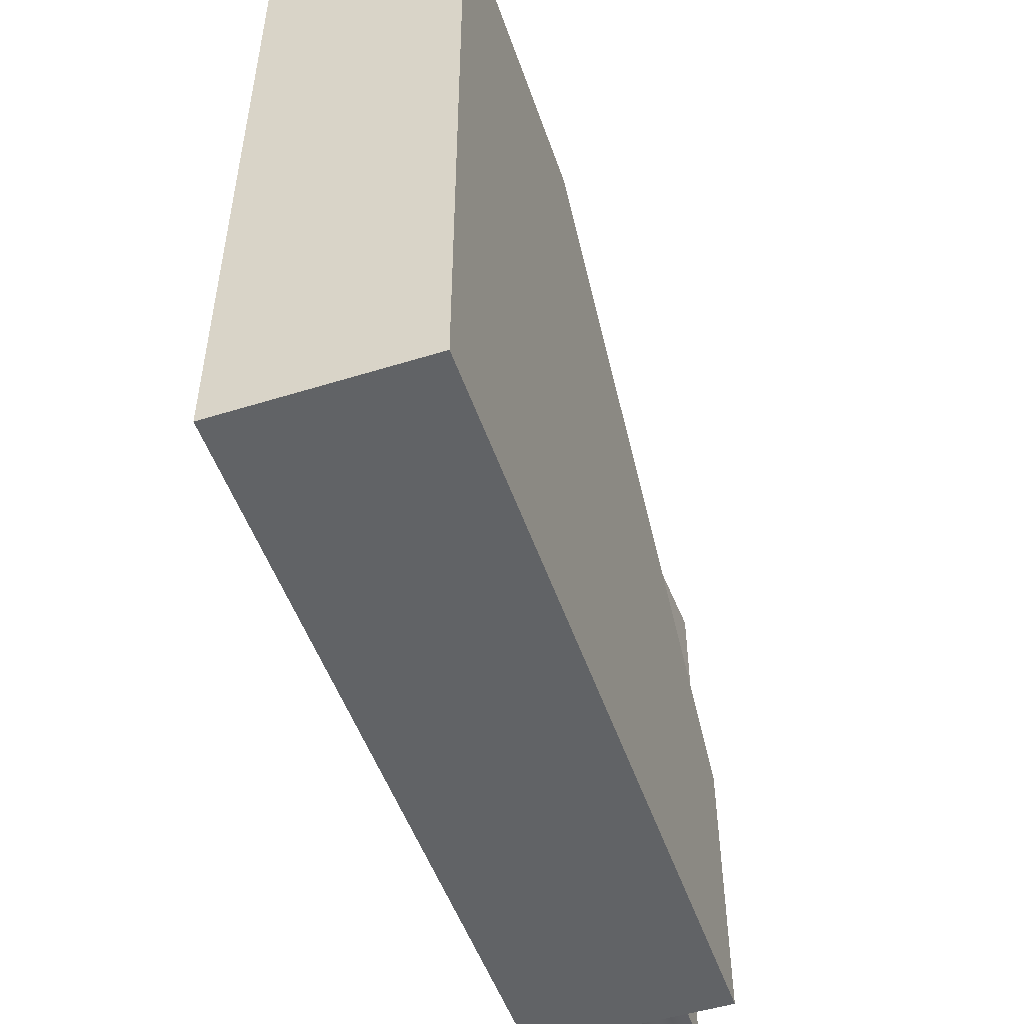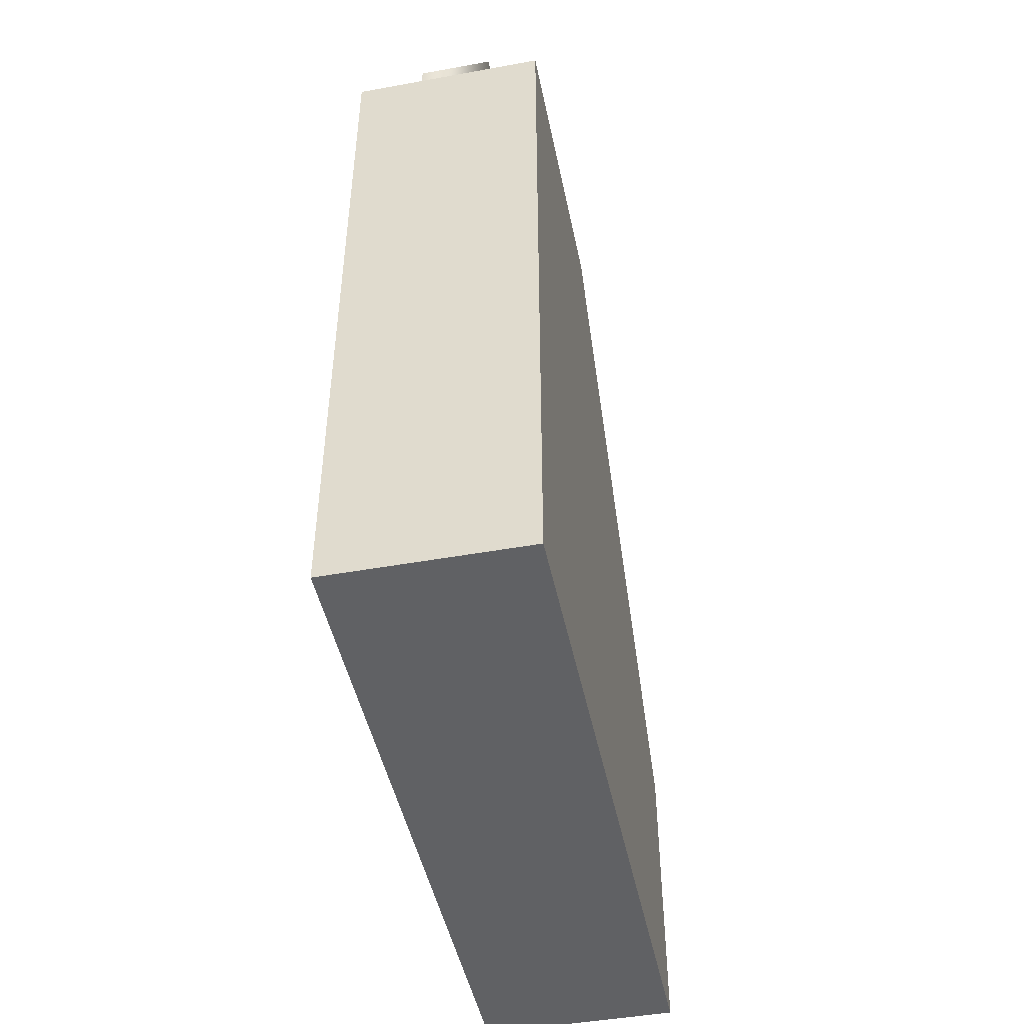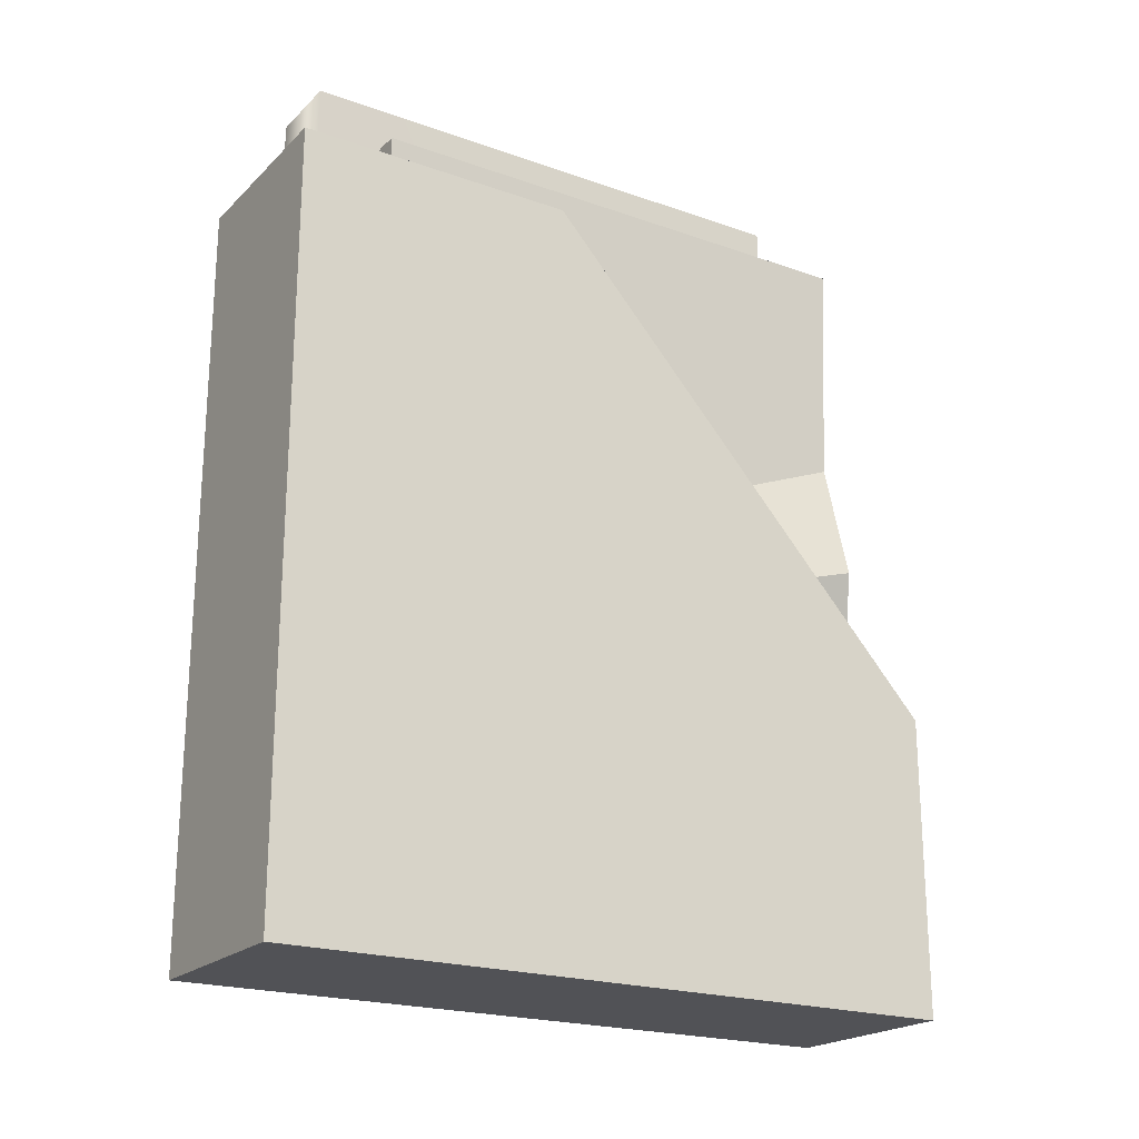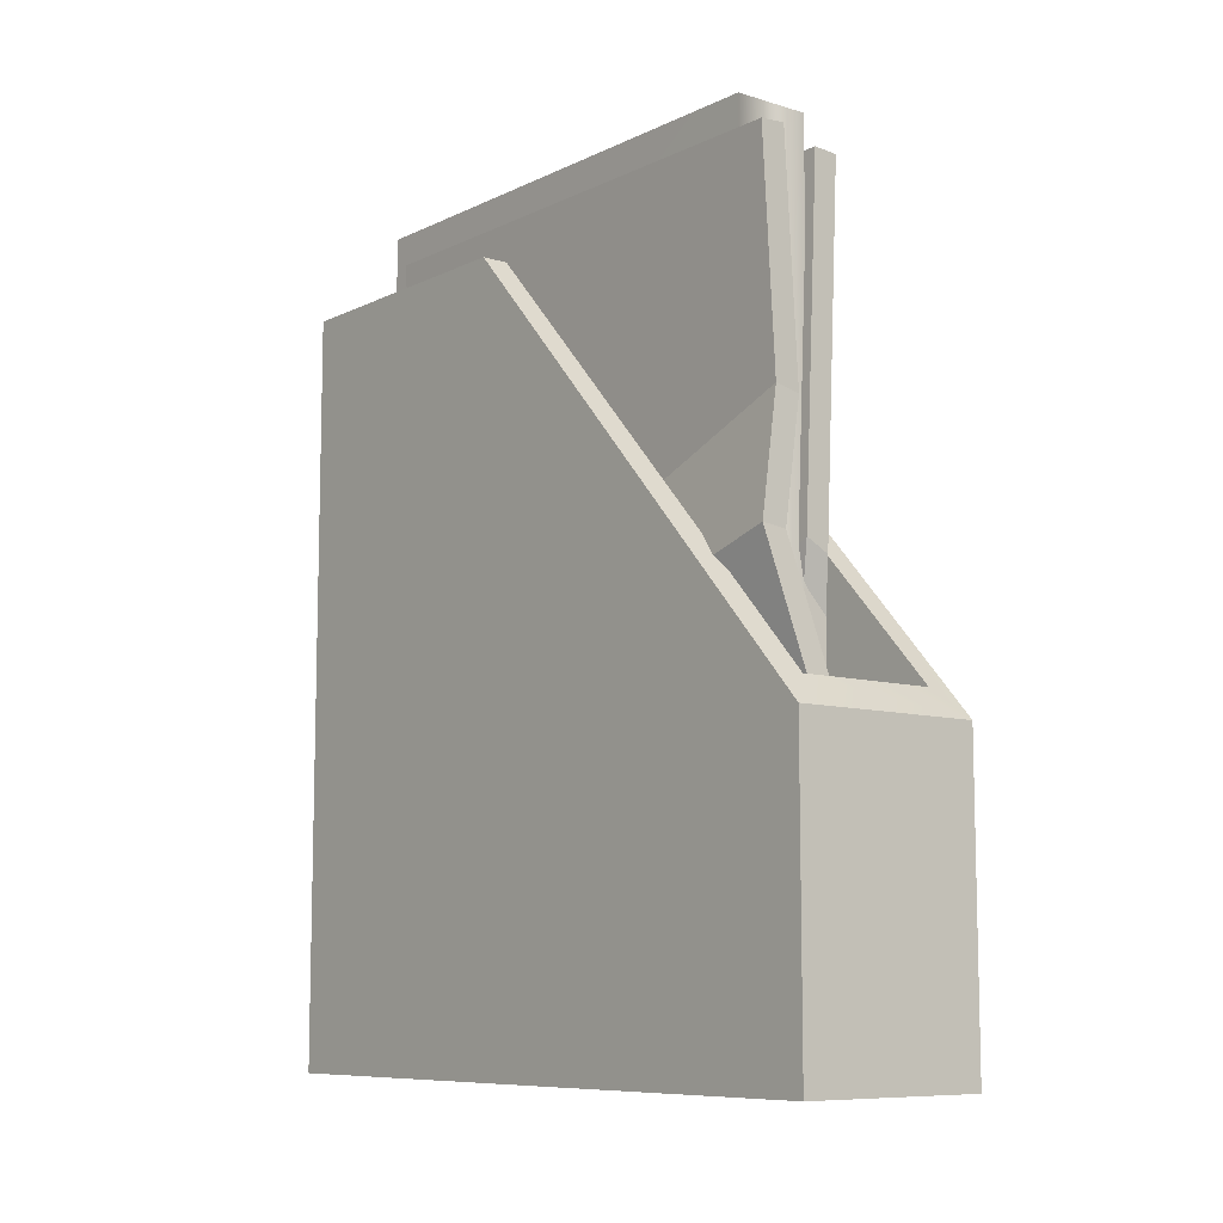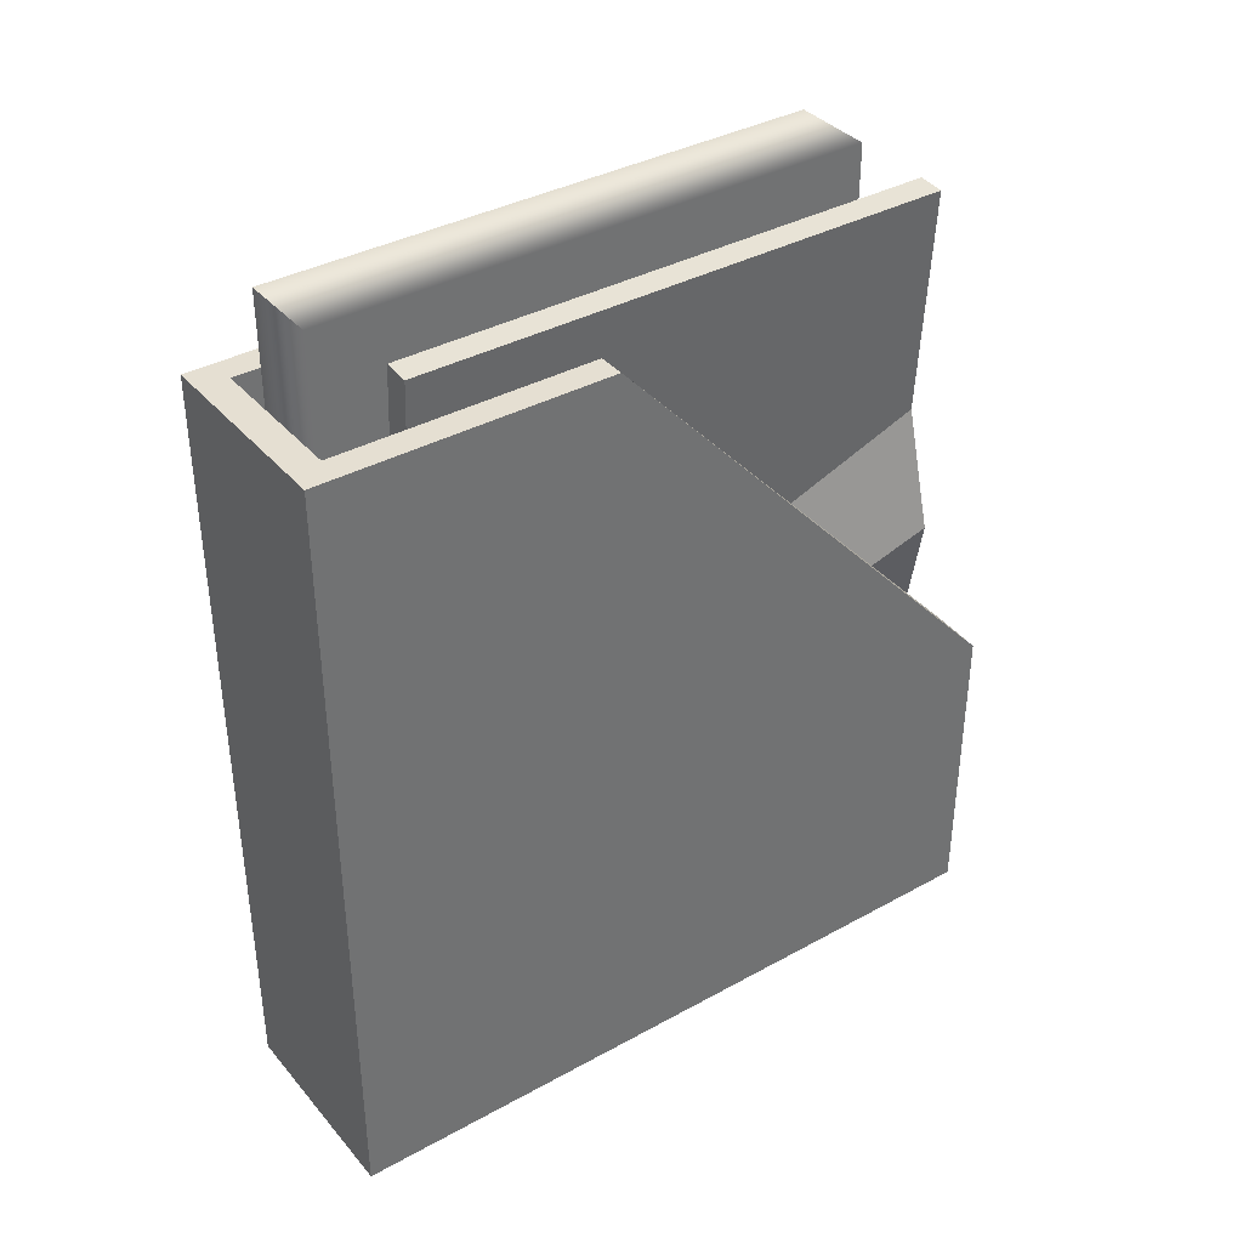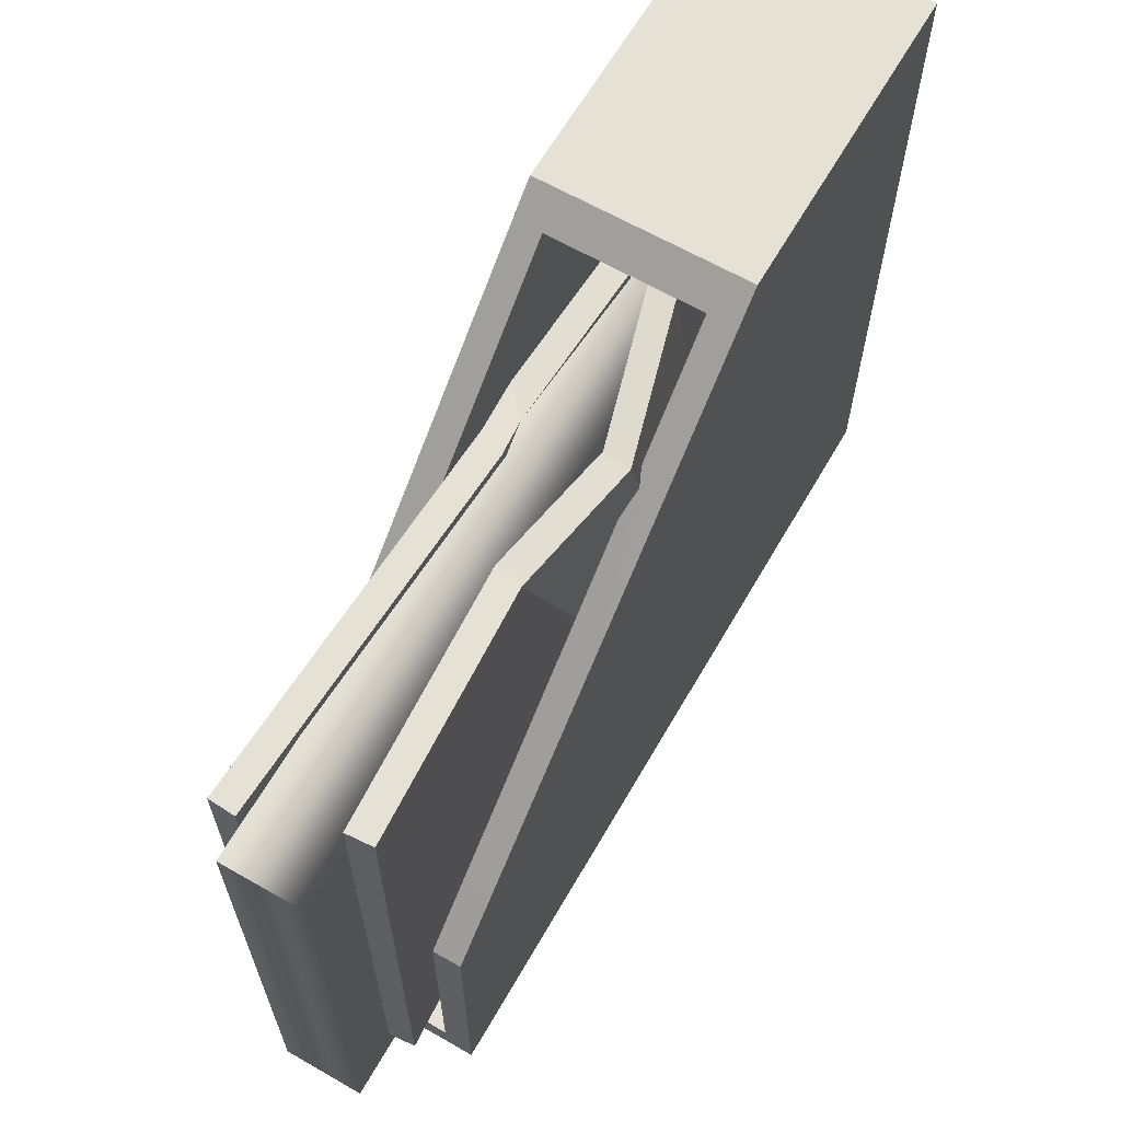
<metadata>
{"format":"obj","ext":"obj","renderer":"f3d","projection":"perspective","resolution":1024,"background":"white","views":[{"elev":-50.8,"azim":18.8,"up":"+Z"},{"elev":-46.8,"azim":-168.4,"up":"+Y"},{"elev":-21.2,"azim":-122.1,"up":"+Y"},{"elev":-8.9,"azim":-38.9,"up":"+Y"},{"elev":37.3,"azim":-125.3,"up":"+Y"},{"elev":64.2,"azim":-150.0,"up":"+Z"}]}
</metadata>
<code>
o Folder_Holder_full.01
v -0.04591 0 0.1643
v 0.04591 0 0.1643
v -0.04591 0.1409 0.1643
v 0.04591 0.1409 0.1643
v -0.03419 0.05938 -0.1643
v 0.03419 0.05938 -0.1643
v -0.03419 0.03857 -0.1643
v 0.03419 0.03857 -0.1643
v 0.04591 0.3556 -0.03254
v -0.04591 0.3556 -0.03254
v 0.03339 0.3556 -0.03254
v -0.03339 0.3556 -0.03254
v 0.03339 0.3556 -0.1506
v -0.03339 0.3556 -0.1506
v -0.03339 0.1538 0.1535
v 0.03339 0.1538 0.1535
v -0.03339 0.009602 0.1535
v 0.03339 0.009602 0.1535
v 0.03339 0.009602 -0.1506
v -0.03339 0.009602 -0.1506
v -0.03173 0.01506 0.1643
v 0.03173 0.01506 0.1643
v 0.03173 0.1258 0.1643
v -0.03173 0.1258 0.1643
v 3e-06 0.03837 -0.1038
v 3e-06 0.03837 0.1435
v -0.01983 0.3752 -0.1148
v -0.01983 0.3752 0.1324
v -0.01186 0.03753 -0.1038
v -0.01186 0.03753 0.1435
v -0.03169 0.3744 0.1324
v -0.03169 0.3744 -0.1148
v -0.01345 0.2669 0.1324
v -0.007819 0.1713 -0.1148
v -0.02551 0.2694 0.1324
v -0.01988 0.1737 -0.1148
v -0.02453 0.2115 0.136
v -0.03653 0.2129 0.136
v -0.02015 0.1371 -0.1113
v -0.03215 0.1386 -0.1113
v -0.006352 0.1463 0.1435
v -0.01831 0.147 0.1435
v -0.003282 0.09418 -0.1038
v -0.01524 0.09485 -0.1038
v 0.01954 0.0338 -0.1446
v 0.01954 0.0338 0.1026
v 0.01954 0.3974 -0.1446
v 0.01954 0.3974 0.1026
v -0.0168 0.0338 -0.1446
v -0.0168 0.0338 0.1026
v -0.0168 0.3974 0.1026
v -0.0168 0.3974 -0.1446
v 0.004743 0.0249 0.1132
v 0.004082 0.01057 -0.1336
v 0.02123 0.382 0.1075
v 0.02099 0.3769 -0.1357
v 0.01662 0.02424 0.1132
v 0.01596 0.009923 -0.1336
v 0.03287 0.3762 -0.1357
v 0.0331 0.3813 0.1075
v 0.02276 0.2777 -0.139
v 0.02731 0.3763 -0.01667
v 0.0346 0.2765 -0.139
v 0.03918 0.3756 -0.01594
v 0.01549 0.2576 -0.1398
v 0.02737 0.2571 -0.1398
v 0.02123 0.382 0.01839
v 0.0331 0.3813 0.0182
v 0.02099 0.3769 -0.04737
v 0.03287 0.3762 -0.04641
v 0.01755 0.3023 -0.1357
v 0.02939 0.3008 -0.1357
v 0.01052 0.07337 -0.1375
v 0.01635 0.1996 0.1025
v 0.02767 0.1869 0.1032
v 0.02184 0.06068 -0.1367
v 0.01363 0.2175 0.1075
v 0.02526 0.2115 0.1075
v 0.007808 0.09128 -0.1398
v 0.01944 0.08531 -0.1398
v -0.04591 0.3556 -0.1643
v 0.04591 0.3556 -0.1643
v 0.04591 -0 -0.1643
v -0.04591 -0 -0.1643
f 17 18 19 20
f 84 83 2 1
f 84 1 3 10 81
f 21 22 23 24
f 2 83 82 9 4
f 4 9 11 16
f 10 3 15 12
f 9 82 13 11
f 82 81 14 13
f 81 10 12 14
f 4 16 15 3
f 15 16 18 17
f 16 11 19 18
f 12 15 17 20
f 11 13 19
f 13 14 20 19
f 14 12 20
f 1 2 22 21
f 2 4 23 22
f 4 3 24 23
f 3 1 21 24
f 6 5 81 82
f 7 8 83 84
f 5 7 84 81
f 8 6 82 83
f 5 6 8 7
f 29 30 42 44
f 25 43 41 26
f 25 26 30 29
f 26 41 42 30
f 28 27 32 31
f 27 34 36 32
f 36 35 31 32
f 33 34 27 28
f 35 33 28 31
f 36 34 39 40
f 40 38 35 36
f 37 39 34 33
f 38 37 33 35
f 40 39 43 44
f 44 42 38 40
f 41 43 39 37
f 42 41 37 38
f 44 43 25 29
f 59 70 72
f 53 74 73 54
f 53 54 58 57
f 54 73 76 58
f 56 69 70 59
f 55 77 78 60
f 63 64 68 66
f 61 62 69 71
f 63 61 71 72
f 64 62 67 68
f 65 67 62 61
f 66 65 61 63
f 66 68 60 78 80
f 68 67 55 60
f 72 70 64 63
f 70 69 62 64
f 71 69 56
f 72 71 56 59
f 73 74 77 79
f 76 73 79 80
f 75 74 53 57
f 76 75 57 58
f 78 77 74 75
f 80 78 75 76
f 79 77 55 67 65
f 80 79 65 66
f 49 50 51 52
f 45 47 48 46
f 45 46 50 49
f 46 48 51 50
f 48 47 52 51
f 47 45 49 52

</code>
